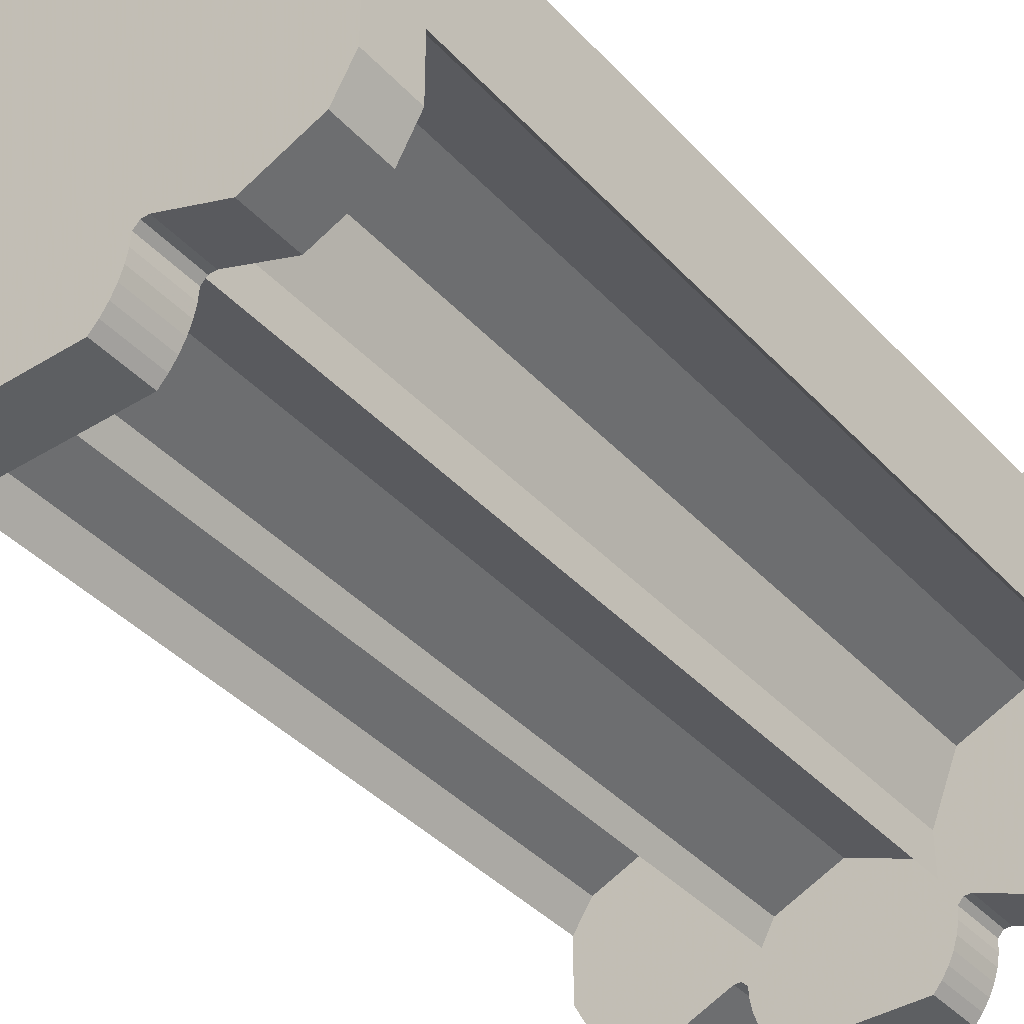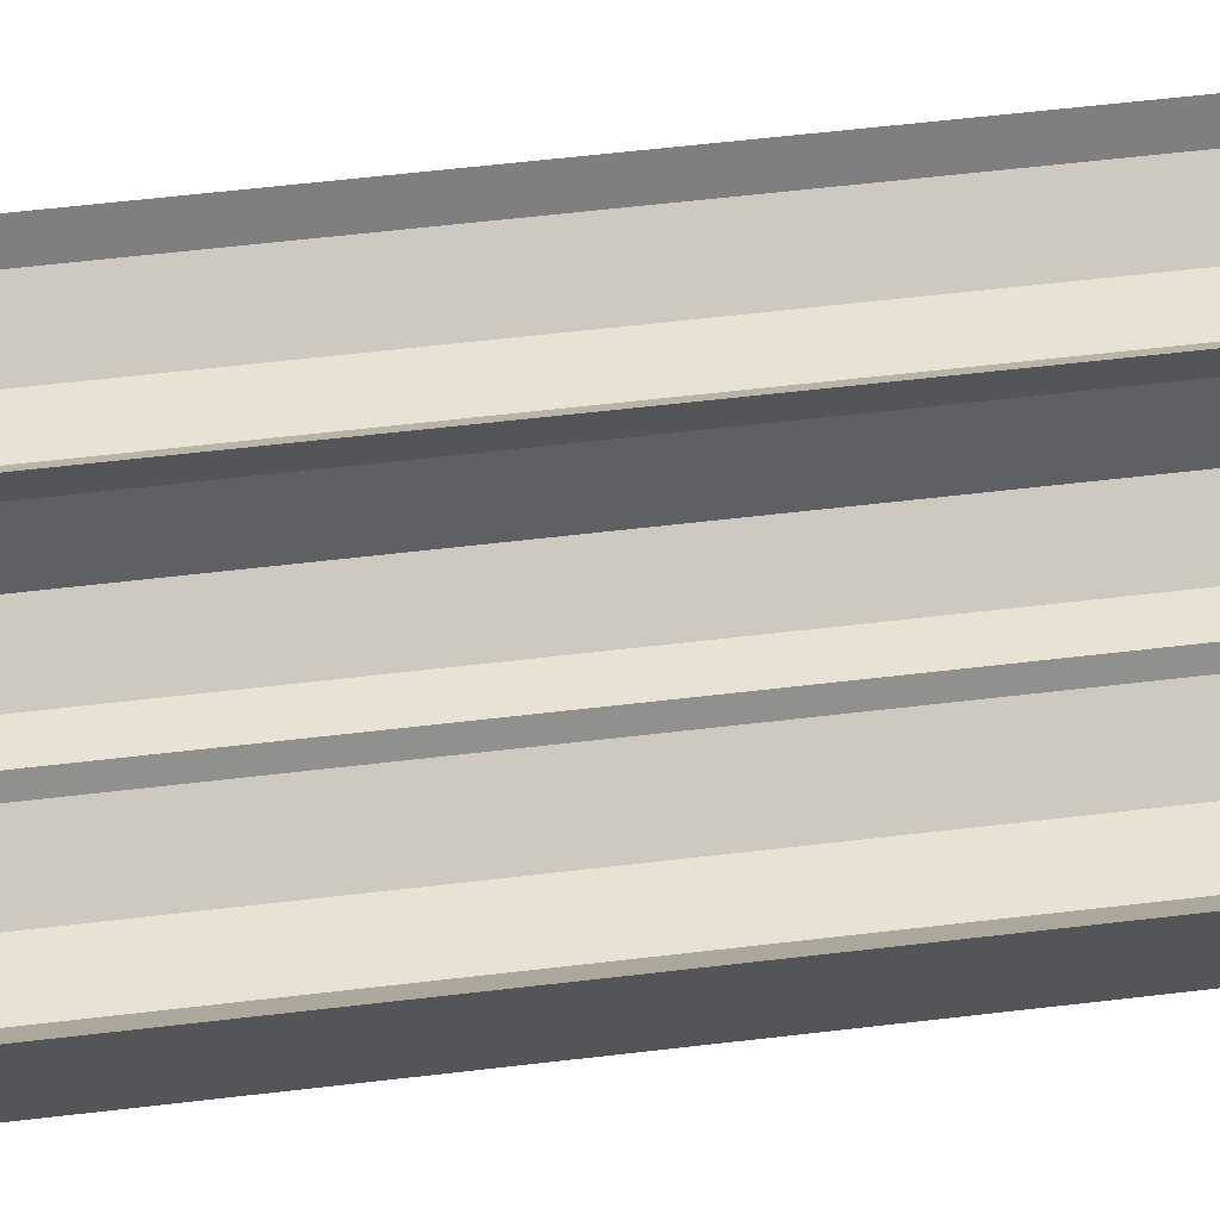
<metadata>
{"format":"obj","ext":"obj","renderer":"f3d","projection":"perspective","resolution":1024,"background":"white","views":[{"elev":-39.5,"azim":37.6,"up":"+Y"},{"elev":64.6,"azim":83.4,"up":"+Y"}]}
</metadata>
<code>
v 0.4596 -1.71 -2.9
v 0.65 -1.25 -2.9
v 0.65 -1.25 2.9
v 0.4596 -1.71 2.9
v 0 -1.9 -2.9
v 0.4596 -1.71 -2.9
v 0.4596 -1.71 2.9
v 0 -1.9 2.9
v -0.4596 -1.71 -2.9
v 0 -1.9 -2.9
v 0 -1.9 2.9
v -0.4596 -1.71 2.9
v -0.65 -1.25 -2.9
v -0.4596 -1.71 -2.9
v -0.4596 -1.71 2.9
v -0.65 -1.25 2.9
v 1.2 -1.3 -2.9
v 1.66 -1.11 -2.9
v 1.66 -1.11 2.9
v 1.2 -1.3 2.9
v 0.7404 -1.11 -2.9
v 1.2 -1.3 -2.9
v 1.2 -1.3 2.9
v 0.7404 -1.11 2.9
v 1.8 -0.9 -2.9
v 1.66 -1.11 -2.9
v 1.66 -1.11 2.9
v 1.8 -0.9 2.9
v 0.65 -1 -2.9
v 0.65 -1.25 -2.9
v 0.65 -1.25 2.9
v 0.65 -1 2.9
v 0.7404 -1.11 2.9
v 0.7404 -1.11 -2.9
v 0.65 -1 -2.9
v 0.65 -1 2.9
v -1.2 -1.3 -2.9
v -1.66 -1.11 -2.9
v -1.66 -1.11 2.9
v -1.2 -1.3 2.9
v -0.7404 -1.11 -2.9
v -1.2 -1.3 -2.9
v -1.2 -1.3 2.9
v -0.7404 -1.11 2.9
v -1.8 -0.9 2.9
v -1.66 -1.11 2.9
v -1.66 -1.11 -2.9
v -1.8 -0.9 -2.9
v -0.65 -1 2.9
v -0.65 -1.25 2.9
v -0.65 -1.25 -2.9
v -0.65 -1 -2.9
v -0.65 -1 2.9
v -0.65 -1 -2.9
v -0.7404 -1.11 -2.9
v -0.7404 -1.11 2.9
v 0 -2 -2.9
v -0.4596 -2.19 -2.9
v -0.4596 -2.19 2.9
v 0 -2 2.9
v 0.4596 -2.19 -2.9
v 0 -2 -2.9
v 0 -2 2.9
v 0.4596 -2.19 2.9
v -0.7404 -1.59 -2.9
v -0.55 -2.05 -2.9
v -0.55 -2.05 2.9
v -0.7404 -1.59 2.9
v -1.2 -1.4 -2.9
v -0.7404 -1.59 -2.9
v -0.7404 -1.59 2.9
v -1.2 -1.4 2.9
v -1.66 -1.59 -2.9
v -1.2 -1.4 -2.9
v -1.2 -1.4 2.9
v -1.66 -1.59 2.9
v -1.8 -1.8 -2.9
v -1.66 -1.59 -2.9
v -1.66 -1.59 2.9
v -1.8 -1.8 2.9
v -1.8 -1.8 -2.9
v -1.8 -1.8 2.9
v -1.8 -0.9 2.9
v -1.8 -0.9 -2.9
v -0.55 -2.35 -2.9
v -0.4596 -2.19 -2.9
v -0.4596 -2.19 2.9
v -0.55 -2.35 2.9
v -0.55 -2.35 -2.9
v -0.55 -2.35 2.9
v -0.55 -2.05 2.9
v -0.55 -2.05 -2.9
v 0.7404 -1.59 -2.9
v 0.55 -2.05 -2.9
v 0.55 -2.05 2.9
v 0.7404 -1.59 2.9
v 1.2 -1.4 -2.9
v 0.7404 -1.59 -2.9
v 0.7404 -1.59 2.9
v 1.2 -1.4 2.9
v 1.66 -1.59 -2.9
v 1.2 -1.4 -2.9
v 1.2 -1.4 2.9
v 1.66 -1.59 2.9
v 1.8 -1.8 2.9
v 1.66 -1.59 2.9
v 1.66 -1.59 -2.9
v 1.8 -1.8 -2.9
v 1.8 -0.9 2.9
v 1.8 -1.8 2.9
v 1.8 -1.8 -2.9
v 1.8 -0.9 -2.9
v 0.55 -2.35 2.9
v 0.4596 -2.19 2.9
v 0.4596 -2.19 -2.9
v 0.55 -2.35 -2.9
v 0.55 -2.05 -2.9
v 0.55 -2.05 2.9
v 0.55 -2.35 2.9
v 0.55 -2.35 -2.9
v 1.2 -2.7 -2.9
v 0.7404 -2.51 -2.9
v 0.7404 -2.51 -3.3
v 1.2 -2.7 -3.3
v 1.66 -2.51 -2.9
v 1.2 -2.7 -2.9
v 1.2 -2.7 -3.3
v 1.66 -2.51 -3.3
v 0.7404 -2.51 -2.9
v 1.2 -2.7 -2.9
v 1.66 -2.51 -2.9
v 0.7404 -2.51 -3.3
v 1.2 -2.7 -3.3
v 1.66 -2.51 -3.3
v 1.8 -2.25 -2.9
v 1.66 -2.51 -2.9
v 1.66 -2.51 -3.3
v 1.8 -2.25 -3.3
v 1.8 0 -2.9
v 1.8 -2.25 -2.9
v 1.8 -2.25 -3.3
v 1.8 0 -3.3
v 0.6444 -2.635 -3.3
v 0.6444 -2.635 -2.9
v 0.65 -2.55 -2.9
v 0.65 -2.55 -3.3
v 0.6278 -2.718 -3.3
v 0.6278 -2.718 -2.9
v 0.6444 -2.635 -2.9
v 0.6444 -2.635 -3.3
v 0.6005 -2.799 -3.3
v 0.6005 -2.799 -2.9
v 0.6278 -2.718 -2.9
v 0.6278 -2.718 -3.3
v 0.5629 -2.875 -3.3
v 0.5629 -2.875 -2.9
v 0.6005 -2.799 -2.9
v 0.6005 -2.799 -3.3
v 0.5157 -2.946 -3.3
v 0.5157 -2.946 -2.9
v 0.5629 -2.875 -2.9
v 0.5629 -2.875 -3.3
v 0.4596 -3.01 -3.3
v 0.4596 -3.01 -2.9
v 0.5157 -2.946 -2.9
v 0.5157 -2.946 -3.3
v 0.4596 -3.01 -2.9
v 0.65 -2.55 -2.9
v 0.6444 -2.635 -2.9
v 0.5157 -2.946 -2.9
v 0.5157 -2.946 -2.9
v 0.6444 -2.635 -2.9
v 0.6278 -2.718 -2.9
v 0.5629 -2.875 -2.9
v 0.5629 -2.875 -2.9
v 0.6278 -2.718 -2.9
v 0.6005 -2.799 -2.9
v 0.4596 -3.01 -3.3
v 0.65 -2.55 -3.3
v 0.6444 -2.635 -3.3
v 0.5157 -2.946 -3.3
v 0.5157 -2.946 -3.3
v 0.6444 -2.635 -3.3
v 0.6278 -2.718 -3.3
v 0.5629 -2.875 -3.3
v 0.5629 -2.875 -3.3
v 0.6278 -2.718 -3.3
v 0.6005 -2.799 -3.3
v 0.6904 -2.51 -2.9
v 0.6904 -2.51 -3.3
v 0.7404 -2.51 -3.3
v 0.7404 -2.51 -2.9
v 0.6904 -2.51 -3.3
v 0.6904 -2.51 -2.9
v 0.65 -2.55 -2.9
v 0.65 -2.55 -3.3
v 1.8 0 -3.3
v 1.8 -2.25 -3.3
v 1.66 -2.51 -3.3
v 0.7404 -2.51 -3.3
v 0.7404 -2.51 -3.3
v 0.6904 -2.51 -3.3
v 1.8 0 -3.3
v 1.8 0 -2.9
v 0.6904 -2.51 -2.9
v 0.7404 -2.51 -2.9
v 1.66 -1.11 -2.9
v -1.2 -2.7 -2.9
v -0.7404 -2.51 -2.9
v -0.7404 -2.51 -3.3
v -1.2 -2.7 -3.3
v -1.66 -2.51 -2.9
v -1.2 -2.7 -2.9
v -1.2 -2.7 -3.3
v -1.66 -2.51 -3.3
v -0.7404 -2.51 -2.9
v -1.2 -2.7 -2.9
v -1.66 -2.51 -2.9
v -0.7404 -2.51 -3.3
v -1.2 -2.7 -3.3
v -1.66 -2.51 -3.3
v -1.8 -2.25 -3.3
v -1.66 -2.51 -3.3
v -1.66 -2.51 -2.9
v -1.8 -2.25 -2.9
v -1.8 -2.25 -3.3
v -1.8 -2.25 -2.9
v -1.8 0 -2.9
v -1.8 0 -3.3
v -0.6444 -2.635 -3.3
v -0.6444 -2.635 -2.9
v -0.65 -2.55 -2.9
v -0.65 -2.55 -3.3
v -0.6278 -2.718 -3.3
v -0.6278 -2.718 -2.9
v -0.6444 -2.635 -2.9
v -0.6444 -2.635 -3.3
v -0.6005 -2.799 -3.3
v -0.6005 -2.799 -2.9
v -0.6278 -2.718 -2.9
v -0.6278 -2.718 -3.3
v -0.5629 -2.875 -3.3
v -0.5629 -2.875 -2.9
v -0.6005 -2.799 -2.9
v -0.6005 -2.799 -3.3
v -0.5157 -2.946 -3.3
v -0.5157 -2.946 -2.9
v -0.5629 -2.875 -2.9
v -0.5629 -2.875 -3.3
v -0.4596 -3.01 -3.3
v -0.4596 -3.01 -2.9
v -0.5157 -2.946 -2.9
v -0.5157 -2.946 -3.3
v -0.4596 -3.01 -2.9
v -0.65 -2.55 -2.9
v -0.6444 -2.635 -2.9
v -0.5157 -2.946 -2.9
v -0.5157 -2.946 -2.9
v -0.6444 -2.635 -2.9
v -0.6278 -2.718 -2.9
v -0.5629 -2.875 -2.9
v -0.5629 -2.875 -2.9
v -0.6278 -2.718 -2.9
v -0.6005 -2.799 -2.9
v -0.4596 -3.01 -3.3
v -0.65 -2.55 -3.3
v -0.6444 -2.635 -3.3
v -0.5157 -2.946 -3.3
v -0.5157 -2.946 -3.3
v -0.6444 -2.635 -3.3
v -0.6278 -2.718 -3.3
v -0.5629 -2.875 -3.3
v -0.5629 -2.875 -3.3
v -0.6278 -2.718 -3.3
v -0.6005 -2.799 -3.3
v -0.7404 -2.51 -3.3
v -0.6904 -2.51 -3.3
v -0.6904 -2.51 -2.9
v -0.7404 -2.51 -2.9
v -0.65 -2.55 -2.9
v -0.6904 -2.51 -2.9
v -0.6904 -2.51 -3.3
v -0.65 -2.55 -3.3
v -1.66 -2.51 -3.3
v -1.8 -2.25 -3.3
v -1.8 0 -3.3
v -0.7404 -2.51 -3.3
v -0.6904 -2.51 -3.3
v -0.7404 -2.51 -3.3
v -1.8 0 -3.3
v -0.7404 -2.51 -2.9
v -0.6904 -2.51 -2.9
v -1.8 0 -2.9
v -1.66 -1.11 -2.9
v 0.4596 -3.01 -3.3
v 0.4596 -3.01 -2.9
v -0.4596 -3.01 -2.9
v -0.4596 -3.01 -3.3
v 0.4596 -3.01 -3.3
v -0.4596 -3.01 -3.3
v -0.65 -2.55 -3.3
v 0.65 -2.55 -3.3
v 0.6904 -2.51 -3.3
v 0.65 -2.55 -3.3
v -0.65 -2.55 -3.3
v -0.6904 -2.51 -3.3
v 1.8 0 -3.3
v 0.6904 -2.51 -3.3
v -0.6904 -2.51 -3.3
v -1.8 0 -3.3
v -0.65 -2.55 -2.9
v -0.4596 -3.01 -2.9
v 0.4596 -3.01 -2.9
v 0.65 -2.55 -2.9
v -0.65 -2.55 -2.9
v 0.65 -2.55 -2.9
v 0.6904 -2.51 -2.9
v -0.6904 -2.51 -2.9
v -0.6904 -2.51 -2.9
v 0.6904 -2.51 -2.9
v 1.8 0 -2.9
v -1.8 0 -2.9
v 1.8 0 -2.9
v 1.8 0 -3.3
v -1.8 0 -3.3
v -1.8 0 -2.9
v 1.2 -2.7 2.9
v 0.7404 -2.51 2.9
v 0.7404 -2.51 3.3
v 1.2 -2.7 3.3
v 1.66 -2.51 2.9
v 1.2 -2.7 2.9
v 1.2 -2.7 3.3
v 1.66 -2.51 3.3
v 0.7404 -2.51 2.9
v 1.2 -2.7 2.9
v 1.66 -2.51 2.9
v 0.7404 -2.51 3.3
v 1.2 -2.7 3.3
v 1.66 -2.51 3.3
v 1.8 -2.25 3.3
v 1.66 -2.51 3.3
v 1.66 -2.51 2.9
v 1.8 -2.25 2.9
v 1.8 -2.25 3.3
v 1.8 -2.25 2.9
v 1.8 0 2.9
v 1.8 0 3.3
v 0.6444 -2.635 3.3
v 0.6444 -2.635 2.9
v 0.65 -2.55 2.9
v 0.65 -2.55 3.3
v 0.6278 -2.718 3.3
v 0.6278 -2.718 2.9
v 0.6444 -2.635 2.9
v 0.6444 -2.635 3.3
v 0.6005 -2.799 3.3
v 0.6005 -2.799 2.9
v 0.6278 -2.718 2.9
v 0.6278 -2.718 3.3
v 0.5629 -2.875 3.3
v 0.5629 -2.875 2.9
v 0.6005 -2.799 2.9
v 0.6005 -2.799 3.3
v 0.5157 -2.946 3.3
v 0.5157 -2.946 2.9
v 0.5629 -2.875 2.9
v 0.5629 -2.875 3.3
v 0.4596 -3.01 3.3
v 0.4596 -3.01 2.9
v 0.5157 -2.946 2.9
v 0.5157 -2.946 3.3
v 0.4596 -3.01 2.9
v 0.65 -2.55 2.9
v 0.6444 -2.635 2.9
v 0.5157 -2.946 2.9
v 0.5157 -2.946 2.9
v 0.6444 -2.635 2.9
v 0.6278 -2.718 2.9
v 0.5629 -2.875 2.9
v 0.5629 -2.875 2.9
v 0.6278 -2.718 2.9
v 0.6005 -2.799 2.9
v 0.4596 -3.01 3.3
v 0.65 -2.55 3.3
v 0.6444 -2.635 3.3
v 0.5157 -2.946 3.3
v 0.5157 -2.946 3.3
v 0.6444 -2.635 3.3
v 0.6278 -2.718 3.3
v 0.5629 -2.875 3.3
v 0.5629 -2.875 3.3
v 0.6278 -2.718 3.3
v 0.6005 -2.799 3.3
v 0.7404 -2.51 3.3
v 0.6904 -2.51 3.3
v 0.6904 -2.51 2.9
v 0.7404 -2.51 2.9
v 0.65 -2.55 2.9
v 0.6904 -2.51 2.9
v 0.6904 -2.51 3.3
v 0.65 -2.55 3.3
v 1.66 -2.51 3.3
v 1.8 -2.25 3.3
v 1.8 0 3.3
v 0.7404 -2.51 3.3
v 0.6904 -2.51 3.3
v 0.7404 -2.51 3.3
v 1.8 0 3.3
v 0.7404 -2.51 2.9
v 0.6904 -2.51 2.9
v 1.8 0 2.9
v 1.66 -1.11 2.9
v -1.2 -2.7 2.9
v -0.7404 -2.51 2.9
v -0.7404 -2.51 3.3
v -1.2 -2.7 3.3
v -1.66 -2.51 2.9
v -1.2 -2.7 2.9
v -1.2 -2.7 3.3
v -1.66 -2.51 3.3
v -0.7404 -2.51 2.9
v -1.2 -2.7 2.9
v -1.66 -2.51 2.9
v -0.7404 -2.51 3.3
v -1.2 -2.7 3.3
v -1.66 -2.51 3.3
v -1.8 -2.25 2.9
v -1.66 -2.51 2.9
v -1.66 -2.51 3.3
v -1.8 -2.25 3.3
v -1.8 0 2.9
v -1.8 -2.25 2.9
v -1.8 -2.25 3.3
v -1.8 0 3.3
v -0.6444 -2.635 3.3
v -0.6444 -2.635 2.9
v -0.65 -2.55 2.9
v -0.65 -2.55 3.3
v -0.6278 -2.718 3.3
v -0.6278 -2.718 2.9
v -0.6444 -2.635 2.9
v -0.6444 -2.635 3.3
v -0.6005 -2.799 3.3
v -0.6005 -2.799 2.9
v -0.6278 -2.718 2.9
v -0.6278 -2.718 3.3
v -0.5629 -2.875 3.3
v -0.5629 -2.875 2.9
v -0.6005 -2.799 2.9
v -0.6005 -2.799 3.3
v -0.5157 -2.946 3.3
v -0.5157 -2.946 2.9
v -0.5629 -2.875 2.9
v -0.5629 -2.875 3.3
v -0.4596 -3.01 3.3
v -0.4596 -3.01 2.9
v -0.5157 -2.946 2.9
v -0.5157 -2.946 3.3
v -0.4596 -3.01 2.9
v -0.65 -2.55 2.9
v -0.6444 -2.635 2.9
v -0.5157 -2.946 2.9
v -0.5157 -2.946 2.9
v -0.6444 -2.635 2.9
v -0.6278 -2.718 2.9
v -0.5629 -2.875 2.9
v -0.5629 -2.875 2.9
v -0.6278 -2.718 2.9
v -0.6005 -2.799 2.9
v -0.4596 -3.01 3.3
v -0.65 -2.55 3.3
v -0.6444 -2.635 3.3
v -0.5157 -2.946 3.3
v -0.5157 -2.946 3.3
v -0.6444 -2.635 3.3
v -0.6278 -2.718 3.3
v -0.5629 -2.875 3.3
v -0.5629 -2.875 3.3
v -0.6278 -2.718 3.3
v -0.6005 -2.799 3.3
v -0.6904 -2.51 2.9
v -0.6904 -2.51 3.3
v -0.7404 -2.51 3.3
v -0.7404 -2.51 2.9
v -0.6904 -2.51 3.3
v -0.6904 -2.51 2.9
v -0.65 -2.55 2.9
v -0.65 -2.55 3.3
v -1.8 0 3.3
v -1.8 -2.25 3.3
v -1.66 -2.51 3.3
v -0.7404 -2.51 3.3
v -0.7404 -2.51 3.3
v -0.6904 -2.51 3.3
v -1.8 0 3.3
v -1.8 0 2.9
v -0.6904 -2.51 2.9
v -0.7404 -2.51 2.9
v -1.66 -1.11 2.9
v 0.4596 -3.01 3.3
v -0.4596 -3.01 3.3
v -0.4596 -3.01 2.9
v 0.4596 -3.01 2.9
v -0.65 -2.55 3.3
v -0.4596 -3.01 3.3
v 0.4596 -3.01 3.3
v 0.65 -2.55 3.3
v -0.65 -2.55 3.3
v 0.65 -2.55 3.3
v 0.6904 -2.51 3.3
v -0.6904 -2.51 3.3
v -0.6904 -2.51 3.3
v 0.6904 -2.51 3.3
v 1.8 0 3.3
v -1.8 0 3.3
v 0.4596 -3.01 2.9
v -0.4596 -3.01 2.9
v -0.65 -2.55 2.9
v 0.65 -2.55 2.9
v 0.6904 -2.51 2.9
v 0.65 -2.55 2.9
v -0.65 -2.55 2.9
v -0.6904 -2.51 2.9
v 1.8 0 2.9
v 0.6904 -2.51 2.9
v -0.6904 -2.51 2.9
v -1.8 0 2.9
v -1.8 0 2.9
v -1.8 0 3.3
v 1.8 0 3.3
v 1.8 0 2.9
v 1.66 -1.59 -2.9
v 1.66 -2.51 -2.9
v 1.8 -2.25 -2.9
v 1.8 -1.8 -2.9
v 1.66 -1.11 -2.9
v 1.8 -0.9 -2.9
v 1.8 0 -2.9
v 0.7404 -2.51 -2.9
v 1.66 -1.59 -2.9
v 1.66 -1.11 -2.9
v 1.66 -1.59 -2.9
v 0.7404 -2.51 -2.9
v 1.66 -2.51 -2.9
v -1.8 -2.25 -2.9
v -1.66 -2.51 -2.9
v -1.66 -1.59 -2.9
v -1.8 -1.8 -2.9
v -1.8 -0.9 -2.9
v -1.66 -1.11 -2.9
v -1.8 0 -2.9
v -1.66 -1.59 -2.9
v -0.7404 -2.51 -2.9
v -1.66 -1.11 -2.9
v -0.7404 -2.51 -2.9
v -1.66 -1.59 -2.9
v -1.66 -2.51 -2.9
v 1.8 -2.25 2.9
v 1.66 -2.51 2.9
v 1.66 -1.59 2.9
v 1.8 -1.8 2.9
v 1.8 -0.9 2.9
v 1.66 -1.11 2.9
v 1.8 0 2.9
v 1.66 -1.59 2.9
v 0.7404 -2.51 2.9
v 1.66 -1.11 2.9
v 0.7404 -2.51 2.9
v 1.66 -1.59 2.9
v 1.66 -2.51 2.9
v -1.66 -1.59 2.9
v -1.66 -2.51 2.9
v -1.8 -2.25 2.9
v -1.8 -1.8 2.9
v -1.66 -1.11 2.9
v -1.8 -0.9 2.9
v -1.8 0 2.9
v -0.7404 -2.51 2.9
v -1.66 -1.59 2.9
v -1.66 -1.11 2.9
v -1.66 -1.59 2.9
v -0.7404 -2.51 2.9
v -1.66 -2.51 2.9
g mesh2337331
f 1 3 2
f 3 1 4
f 5 7 6
f 7 5 8
f 9 11 10
f 11 9 12
f 13 15 14
f 15 13 16
g mesh2337337
f 17 19 18
f 19 17 20
f 21 23 22
f 23 21 24
g mesh2337341
f 25 26 27
f 27 28 25
g mesh2337343
f 29 30 31
f 31 32 29
g mesh2337345
f 33 34 35
f 35 36 33
g mesh2337349
f 37 38 39
f 39 40 37
f 41 42 43
f 43 44 41
g mesh2337353
f 45 46 47
f 47 48 45
g mesh2337355
f 49 50 51
f 51 52 49
g mesh2337357
f 53 54 55
f 55 56 53
g mesh2337361
f 57 59 58
f 59 57 60
f 61 63 62
f 63 61 64
g mesh2337367
f 65 66 67
f 67 68 65
f 69 70 71
f 71 72 69
f 73 74 75
f 75 76 73
g mesh2337372
f 77 78 79
f 79 80 77
f 81 82 83
f 83 84 81
g mesh2337374
f 85 86 87
f 87 88 85
g mesh2337376
f 89 90 91
f 91 92 89
g mesh2337380
f 93 95 94
f 95 93 96
f 97 99 98
f 99 97 100
f 101 103 102
f 103 101 104
g mesh2337384
f 105 106 107
f 107 108 105
f 109 110 111
f 111 112 109
g mesh2337386
f 113 114 115
f 115 116 113
g mesh2337388
f 117 118 119
f 119 120 117
g mesh2337392
f 121 122 123
f 123 124 121
f 125 126 127
f 127 128 125
g mesh2337396
f 129 130 131
g mesh2337398
f 132 134 133
g mesh2337400
f 135 136 137
f 137 138 135
g mesh2337402
f 139 140 141
f 141 142 139
g mesh2337407
f 143 145 144
f 145 143 146
f 147 149 148
f 149 147 150
f 151 153 152
f 153 151 154
f 155 157 156
f 157 155 158
f 159 161 160
f 161 159 162
f 163 165 164
f 165 163 166
g mesh2337410
f 167 169 168
f 169 167 170
f 171 173 172
f 173 171 174
f 175 177 176
g mesh2337412
f 178 179 180
f 180 181 178
f 182 183 184
f 184 185 182
f 186 187 188
f 189 190 191
f 191 192 189
f 193 194 195
f 195 196 193
f 197 198 199
f 199 200 197
f 201 202 203
f 204 205 206
f 206 207 204
g mesh2337416
f 208 210 209
f 210 208 211
f 212 214 213
f 214 212 215
g mesh2337420
f 216 218 217
g mesh2337422
f 219 220 221
g mesh2337424
f 222 223 224
f 224 225 222
g mesh2337426
f 226 227 228
f 228 229 226
g mesh2337431
f 230 231 232
f 232 233 230
f 234 235 236
f 236 237 234
f 238 239 240
f 240 241 238
f 242 243 244
f 244 245 242
f 246 247 248
f 248 249 246
f 250 251 252
f 252 253 250
g mesh2337434
f 254 255 256
f 256 257 254
f 258 259 260
f 260 261 258
f 262 263 264
g mesh2337436
f 265 267 266
f 267 265 268
f 269 271 270
f 271 269 272
f 273 275 274
f 276 277 278
f 278 279 276
f 280 281 282
f 282 283 280
f 284 285 286
f 286 287 284
f 288 289 290
f 291 292 293
f 293 294 291
g mesh2337438
f 295 296 297
f 297 298 295
f 299 300 301
f 301 302 299
f 303 304 305
f 305 306 303
f 307 308 309
f 309 310 307
f 311 312 313
f 313 314 311
f 315 316 317
f 317 318 315
f 319 320 321
f 321 322 319
g mesh2337440
f 323 324 325
f 325 326 323
g mesh2337444
f 327 329 328
f 329 327 330
f 331 333 332
f 333 331 334
g mesh2337448
f 335 337 336
g mesh2337450
f 338 339 340
g mesh2337452
f 341 342 343
f 343 344 341
g mesh2337454
f 345 346 347
f 347 348 345
g mesh2337459
f 349 350 351
f 351 352 349
f 353 354 355
f 355 356 353
f 357 358 359
f 359 360 357
f 361 362 363
f 363 364 361
f 365 366 367
f 367 368 365
f 369 370 371
f 371 372 369
g mesh2337462
f 373 374 375
f 375 376 373
f 377 378 379
f 379 380 377
f 381 382 383
g mesh2337464
f 384 386 385
f 386 384 387
f 388 390 389
f 390 388 391
f 392 394 393
f 395 396 397
f 397 398 395
f 399 400 401
f 401 402 399
f 403 404 405
f 405 406 403
f 407 408 409
f 410 411 412
f 412 413 410
g mesh2337468
f 414 415 416
f 416 417 414
f 418 419 420
f 420 421 418
g mesh2337472
f 422 423 424
g mesh2337474
f 425 427 426
g mesh2337476
f 428 429 430
f 430 431 428
g mesh2337478
f 432 433 434
f 434 435 432
g mesh2337483
f 436 438 437
f 438 436 439
f 440 442 441
f 442 440 443
f 444 446 445
f 446 444 447
f 448 450 449
f 450 448 451
f 452 454 453
f 454 452 455
f 456 458 457
f 458 456 459
g mesh2337486
f 460 462 461
f 462 460 463
f 464 466 465
f 466 464 467
f 468 470 469
g mesh2337488
f 471 472 473
f 473 474 471
f 475 476 477
f 477 478 475
f 479 480 481
f 482 483 484
f 484 485 482
f 486 487 488
f 488 489 486
f 490 491 492
f 492 493 490
f 494 495 496
f 497 498 499
f 499 500 497
g mesh2337490
f 501 502 503
f 503 504 501
f 505 506 507
f 507 508 505
f 509 510 511
f 511 512 509
f 513 514 515
f 515 516 513
f 517 518 519
f 519 520 517
f 521 522 523
f 523 524 521
f 525 526 527
f 527 528 525
g mesh2337492
f 529 530 531
f 531 532 529
f 533 534 535
f 535 536 533
f 537 538 539
f 540 541 542
f 543 544 545
f 546 547 548
f 548 549 546
f 550 551 552
f 553 554 555
f 556 557 558
f 559 560 561
f 561 562 559
f 563 564 565
f 566 567 568
f 569 570 571
f 572 573 574
f 574 575 572
f 576 577 578
f 579 580 581
f 582 583 584

</code>
